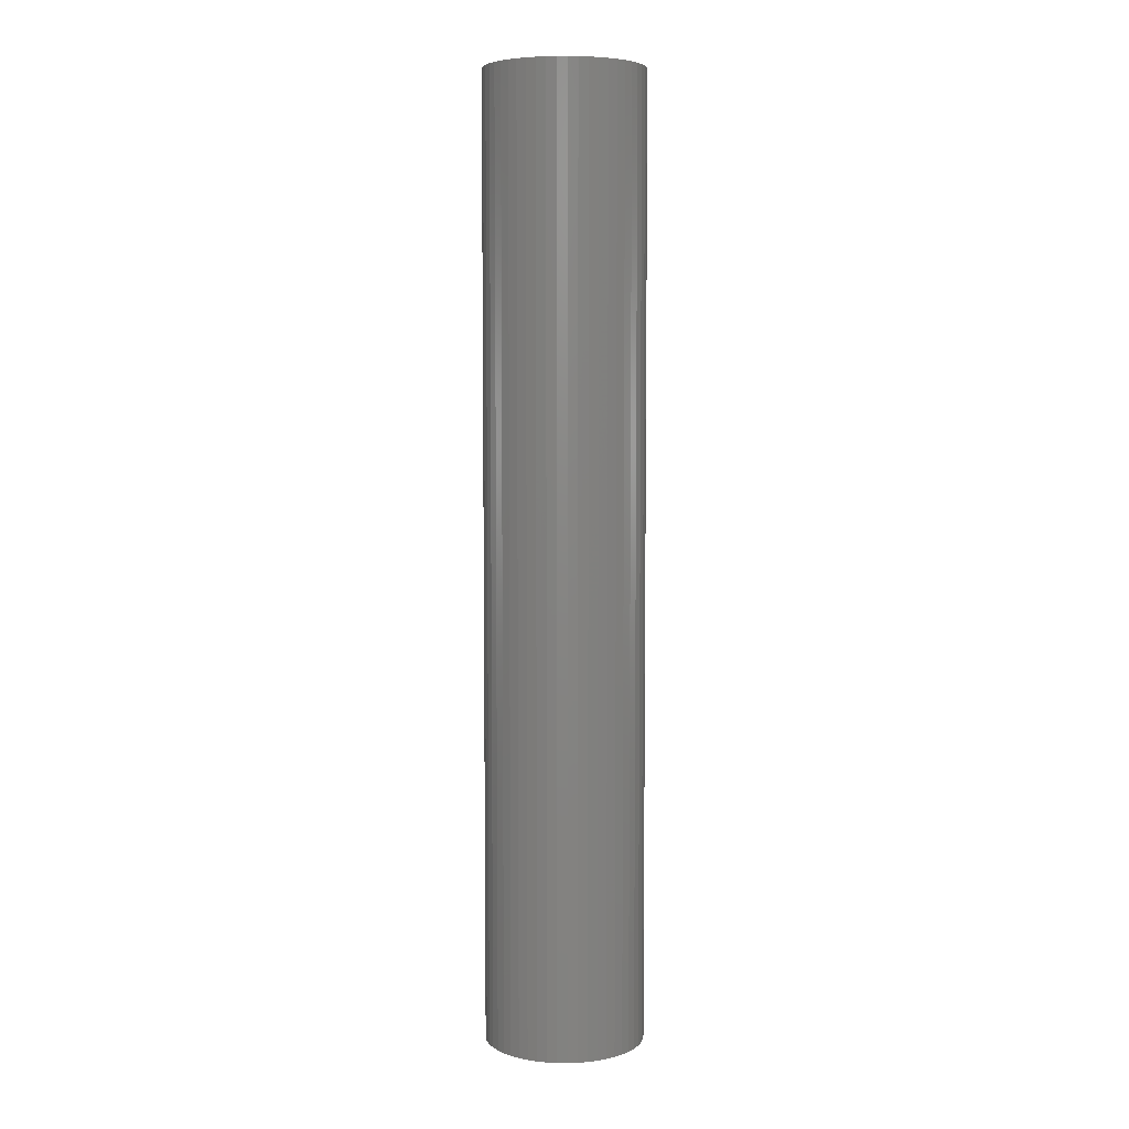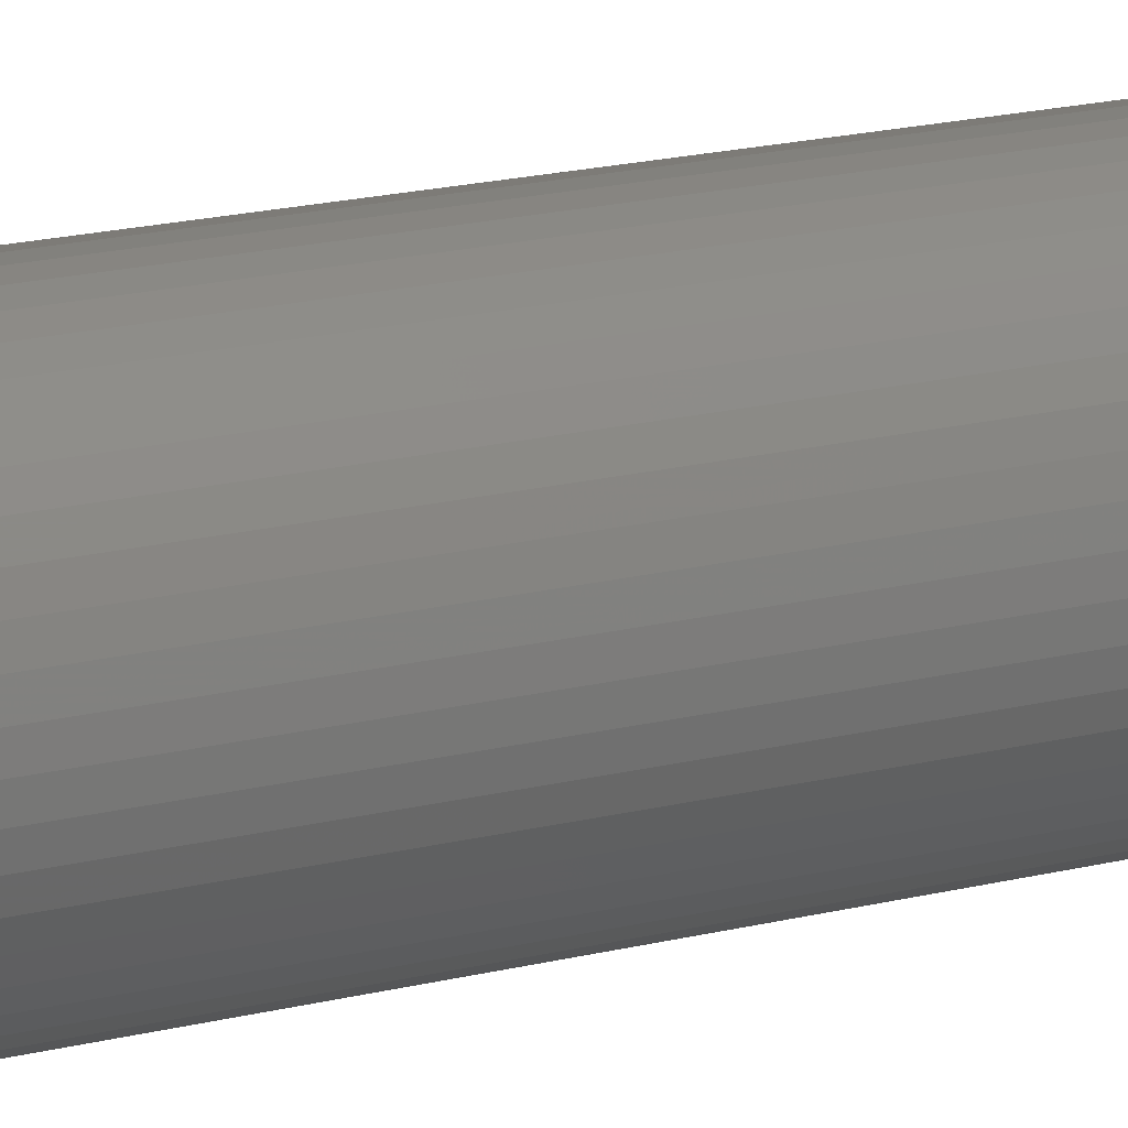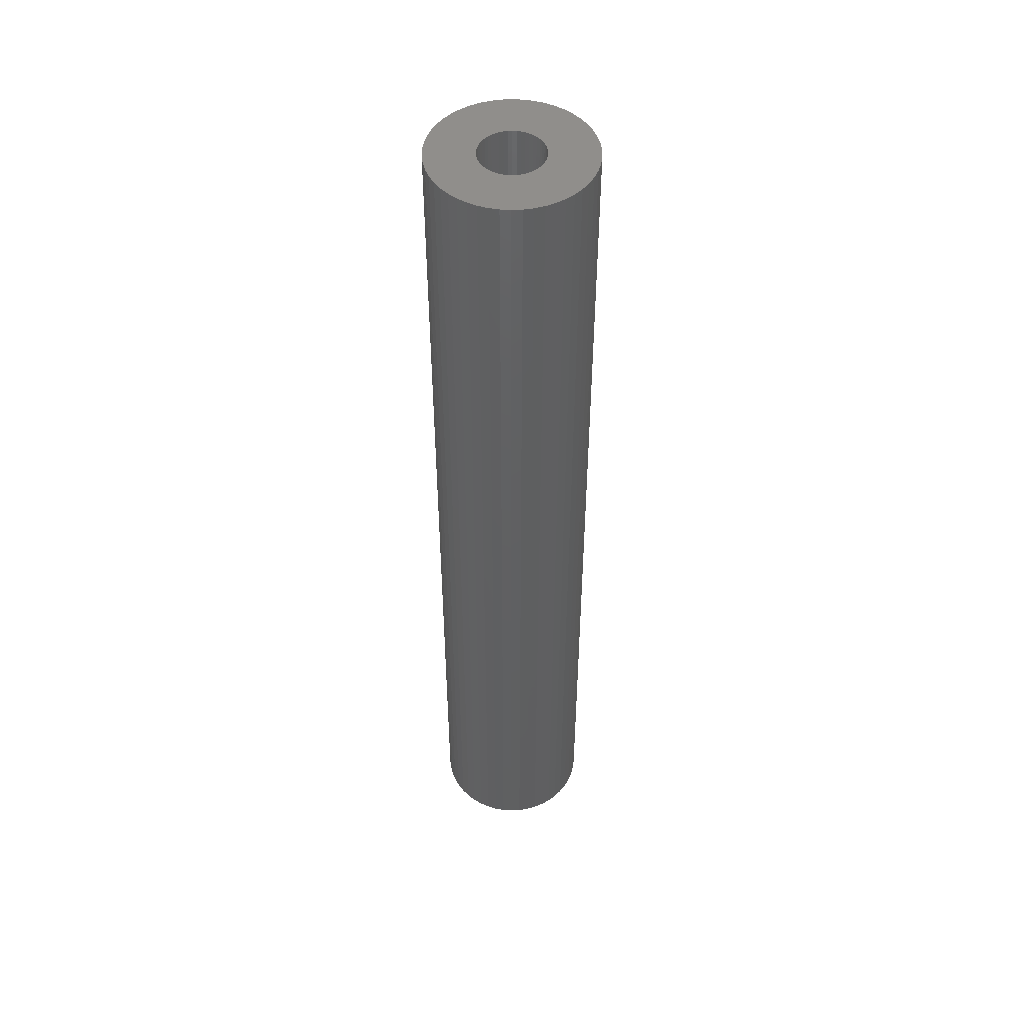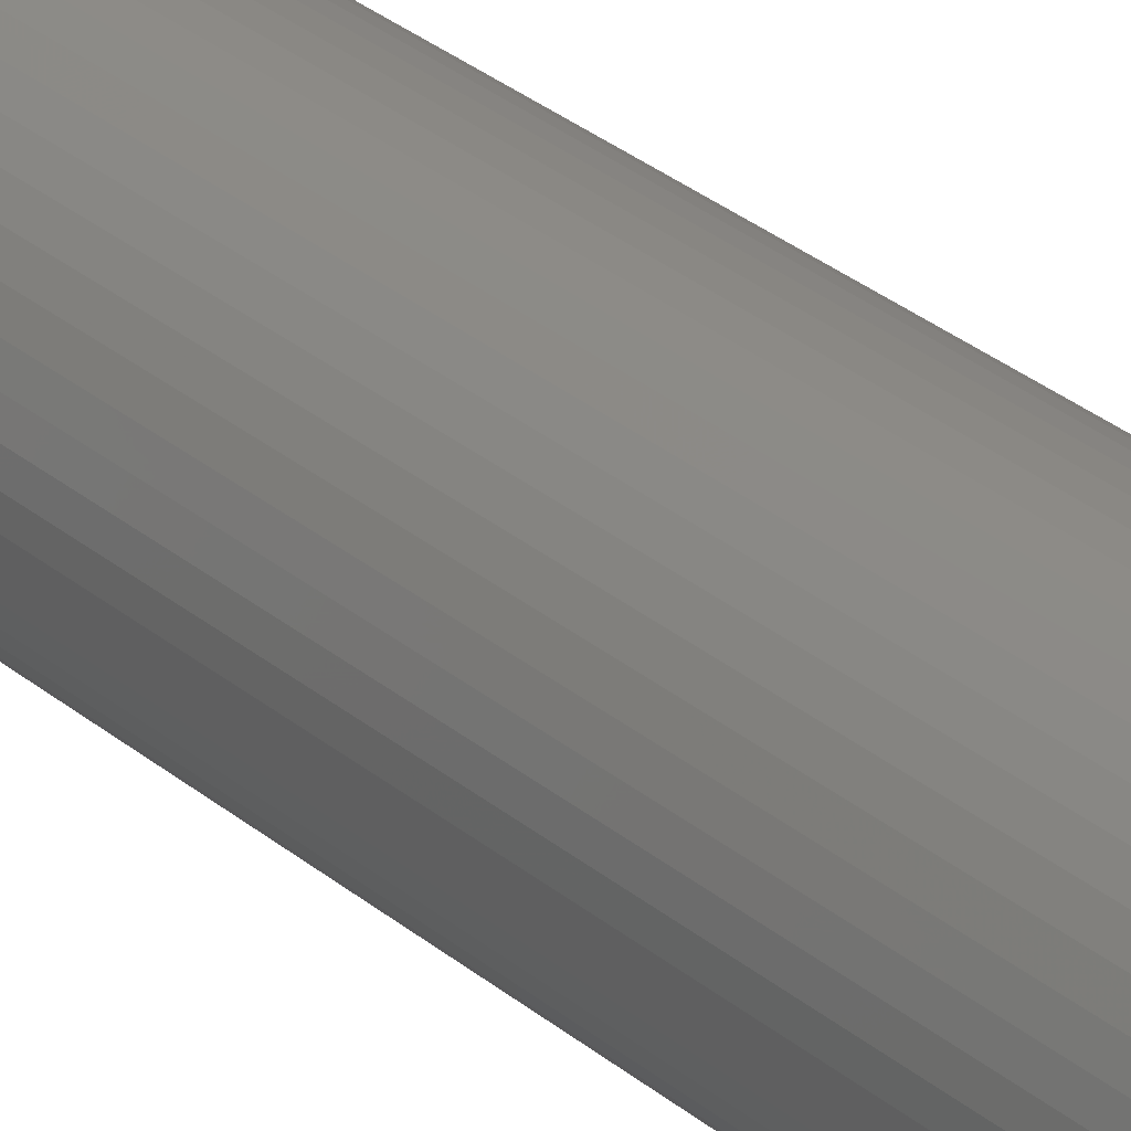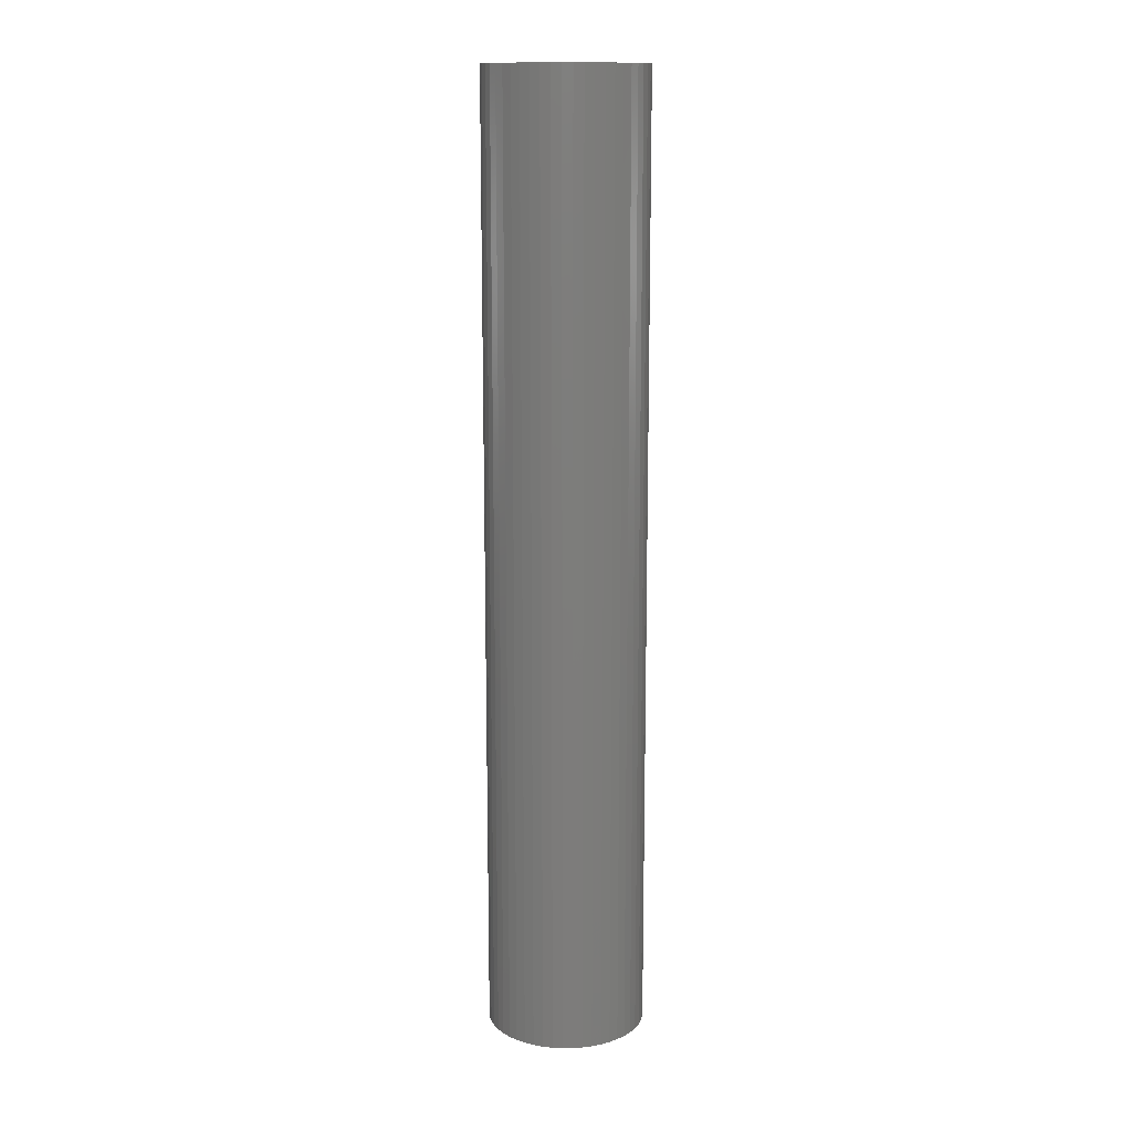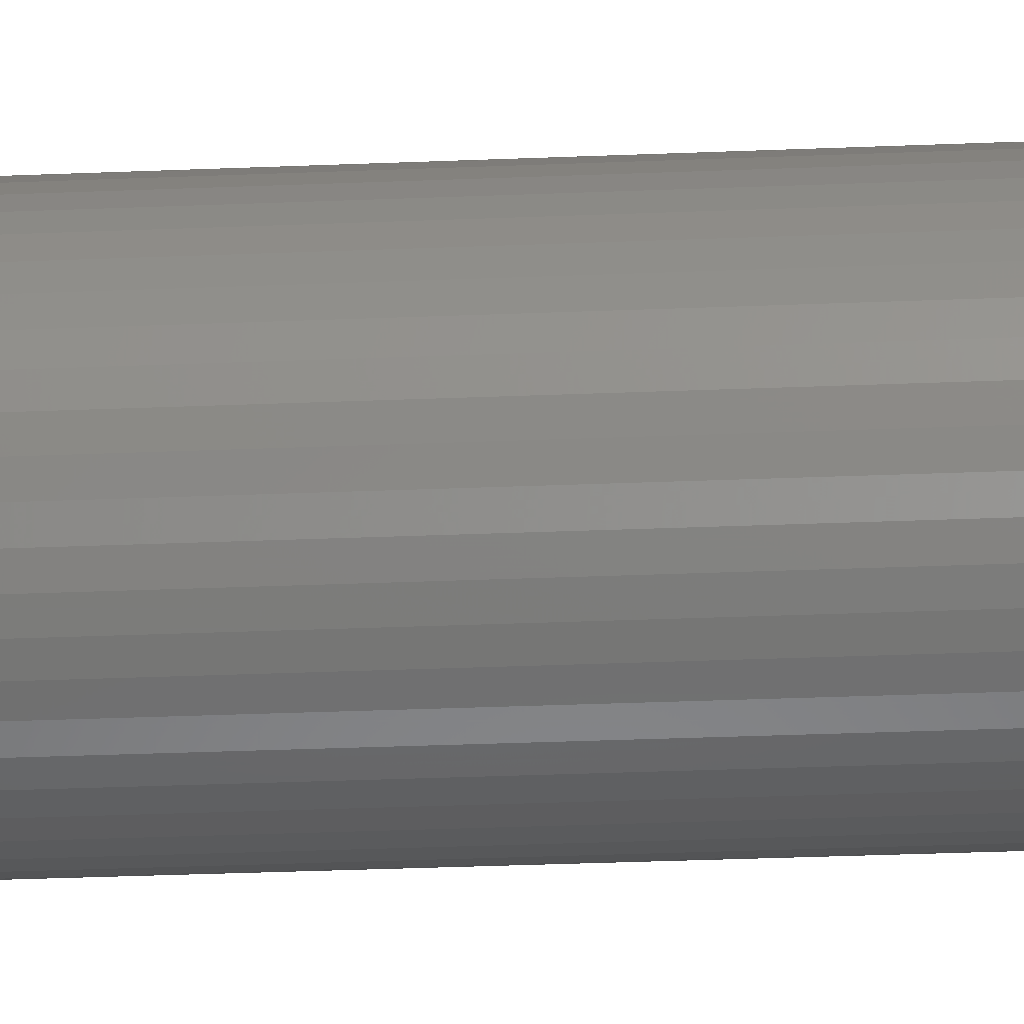
<metadata>
{"format":"stl","ext":"stl","renderer":"f3d","projection":"perspective","resolution":1024,"background":"white","views":[{"elev":5.9,"azim":-156.8,"up":"+Z"},{"elev":15.4,"azim":-120.0,"up":"+Y"},{"elev":48.5,"azim":133.7,"up":"+Z"},{"elev":31.8,"azim":139.0,"up":"+Y"},{"elev":13.8,"azim":135.8,"up":"+Z"},{"elev":-25.5,"azim":-85.9,"up":"+Y"}]}
</metadata>
<code>
# stl→obj: 200 verts, 400 faces
v 2.5 0 15
v 2.48 0.3133 -15
v 2.48 0.3133 15
v 2.5 0 -15
v -2.5 0 -15
v -2.48 0.3133 15
v -2.48 0.3133 -15
v -2.5 0 15
v 0.157 2.495 -15
v -0.157 2.495 15
v 0.157 2.495 15
v -0.157 2.495 -15
v -0.157 -2.495 -15
v 0.157 -2.495 15
v -0.157 -2.495 15
v 0.157 -2.495 -15
v 1.822 1.711 -15
v 1.594 1.926 15
v 1.822 1.711 15
v 1.594 1.926 -15
v -1.594 1.926 -15
v -1.822 1.711 15
v -1.594 1.926 15
v -1.822 1.711 -15
v -0.7725 2.378 -15
v -1.064 2.262 15
v -0.7725 2.378 15
v -1.064 2.262 -15
v 2.324 0.9203 15
v 2.191 1.204 -15
v 2.191 1.204 15
v 2.324 0.9203 -15
v 1.064 2.262 -15
v 0.7725 2.378 15
v 1.064 2.262 15
v 0.7725 2.378 -15
v 0.4685 2.456 15
v 0.4685 2.456 -15
v 1.34 2.111 -15
v 1.34 2.111 15
v -2.324 0.9203 -15
v -2.191 1.204 15
v -2.191 1.204 -15
v -2.324 0.9203 15
v 1 0 15
v 0.9921 0.1253 15
v 2.421 0.6217 15
v 2.48 -0.3133 15
v 0.9686 0.2487 15
v 0.9921 -0.1253 15
v 0.9298 0.3681 15
v 2.421 -0.6217 15
v 0.8763 0.4818 15
v 2.023 1.469 15
v 0.9686 -0.2487 15
v 0.809 0.5878 15
v 2.324 -0.9203 15
v 0.729 0.6845 15
v 0.9298 -0.3681 15
v 0.6374 0.7705 15
v 2.191 -1.204 15
v 0.5358 0.8443 15
v 0.8763 -0.4818 15
v 2.023 -1.469 15
v 0.4258 0.9048 15
v 0.309 0.9511 15
v 0.1874 0.9823 15
v 0.06279 0.998 15
v -0.06279 0.998 15
v -0.1874 0.9823 15
v -0.4685 2.456 15
v -0.309 0.9511 15
v -0.4258 0.9048 15
v -0.5358 0.8443 15
v -1.34 2.111 15
v -0.6374 0.7705 15
v -0.729 0.6845 15
v -0.809 0.5878 15
v -2.023 1.469 15
v -0.8763 0.4818 15
v 0.809 -0.5878 15
v 1.822 -1.711 15
v 0.729 -0.6845 15
v 1.594 -1.926 15
v 0.6374 -0.7705 15
v 1.34 -2.111 15
v 0.5358 -0.8443 15
v 1.064 -2.262 15
v 0.4258 -0.9048 15
v 0.7725 -2.378 15
v 0.309 -0.9511 15
v 0.4685 -2.456 15
v 0.1874 -0.9823 15
v 0.06279 -0.998 15
v -0.06279 -0.998 15
v -0.1874 -0.9823 15
v -0.4685 -2.456 15
v -0.309 -0.9511 15
v -0.7725 -2.378 15
v -0.4258 -0.9048 15
v -1.064 -2.262 15
v -0.5358 -0.8443 15
v -1.34 -2.111 15
v -0.6374 -0.7705 15
v -1.594 -1.926 15
v -0.729 -0.6845 15
v -1.822 -1.711 15
v -0.809 -0.5878 15
v -2.023 -1.469 15
v -0.8763 -0.4818 15
v -2.191 -1.204 15
v -0.9298 -0.3681 15
v -2.324 -0.9203 15
v -0.9686 -0.2487 15
v -2.421 -0.6217 15
v -0.9921 -0.1253 15
v -2.48 -0.3133 15
v -1 0 15
v -0.9298 0.3681 15
v -0.9686 0.2487 15
v -2.421 0.6217 15
v -0.9921 0.1253 15
v -0.4685 2.456 -15
v 1 0 -15
v 2.48 -0.3133 -15
v 0.9921 -0.1253 -15
v 2.421 -0.6217 -15
v 0.9686 -0.2487 -15
v 2.324 -0.9203 -15
v 0.9921 0.1253 -15
v 0.9298 -0.3681 -15
v 2.191 -1.204 -15
v 2.421 0.6217 -15
v 0.8763 -0.4818 -15
v 2.023 -1.469 -15
v 0.9686 0.2487 -15
v 0.809 -0.5878 -15
v 1.822 -1.711 -15
v 0.729 -0.6845 -15
v 1.594 -1.926 -15
v 0.9298 0.3681 -15
v 0.6374 -0.7705 -15
v 1.34 -2.111 -15
v 0.5358 -0.8443 -15
v 1.064 -2.262 -15
v 0.8763 0.4818 -15
v 2.023 1.469 -15
v 0.4258 -0.9048 -15
v 0.7725 -2.378 -15
v 0.309 -0.9511 -15
v 0.4685 -2.456 -15
v 0.1874 -0.9823 -15
v 0.06279 -0.998 -15
v -0.06279 -0.998 -15
v -0.1874 -0.9823 -15
v -0.4685 -2.456 -15
v -0.309 -0.9511 -15
v -0.7725 -2.378 -15
v -0.4258 -0.9048 -15
v -1.064 -2.262 -15
v -0.5358 -0.8443 -15
v -1.34 -2.111 -15
v -0.6374 -0.7705 -15
v -1.594 -1.926 -15
v -0.729 -0.6845 -15
v -1.822 -1.711 -15
v -0.809 -0.5878 -15
v -2.023 -1.469 -15
v -0.8763 -0.4818 -15
v 0.809 0.5878 -15
v 0.729 0.6845 -15
v 0.6374 0.7705 -15
v 0.5358 0.8443 -15
v 0.4258 0.9048 -15
v 0.309 0.9511 -15
v 0.1874 0.9823 -15
v 0.06279 0.998 -15
v -0.06279 0.998 -15
v -0.1874 0.9823 -15
v -0.309 0.9511 -15
v -0.4258 0.9048 -15
v -0.5358 0.8443 -15
v -1.34 2.111 -15
v -0.6374 0.7705 -15
v -0.729 0.6845 -15
v -0.809 0.5878 -15
v -2.023 1.469 -15
v -0.8763 0.4818 -15
v -0.9298 0.3681 -15
v -0.9686 0.2487 -15
v -2.421 0.6217 -15
v -0.9921 0.1253 -15
v -1 0 -15
v -2.191 -1.204 -15
v -0.9298 -0.3681 -15
v -2.324 -0.9203 -15
v -0.9686 -0.2487 -15
v -2.421 -0.6217 -15
v -0.9921 -0.1253 -15
v -2.48 -0.3133 -15
f 1 2 3
f 2 1 4
f 5 6 7
f 6 5 8
f 9 10 11
f 10 9 12
f 13 14 15
f 14 13 16
f 17 18 19
f 18 17 20
f 21 22 23
f 22 21 24
f 25 26 27
f 26 25 28
f 29 30 31
f 30 29 32
f 33 34 35
f 34 33 36
f 36 37 34
f 37 36 38
f 39 35 40
f 35 39 33
f 41 42 43
f 42 41 44
f 45 1 3
f 46 3 47
f 1 45 48
f 49 47 29
f 50 48 45
f 51 29 31
f 48 50 52
f 53 31 54
f 55 52 50
f 56 54 19
f 52 55 57
f 58 19 18
f 59 57 55
f 60 18 40
f 57 59 61
f 62 40 35
f 63 61 59
f 61 63 64
f 3 46 45
f 47 49 46
f 29 51 49
f 31 53 51
f 54 56 53
f 65 35 34
f 19 58 56
f 18 60 58
f 40 62 60
f 66 34 37
f 35 65 62
f 34 66 65
f 37 67 66
f 11 67 37
f 11 68 67
f 11 69 68
f 10 69 11
f 10 70 69
f 71 70 10
f 70 71 72
f 27 72 71
f 72 27 73
f 26 73 27
f 73 26 74
f 75 74 26
f 74 75 76
f 23 76 75
f 76 23 77
f 22 77 23
f 77 22 78
f 78 79 80
f 79 78 22
f 81 64 63
f 64 81 82
f 83 82 81
f 82 83 84
f 85 84 83
f 84 85 86
f 87 86 85
f 86 87 88
f 89 88 87
f 88 89 90
f 91 90 89
f 90 91 92
f 93 92 91
f 93 14 92
f 94 14 93
f 95 14 94
f 95 15 14
f 96 15 95
f 97 96 98
f 99 98 100
f 96 97 15
f 101 100 102
f 103 102 104
f 105 104 106
f 98 99 97
f 107 106 108
f 109 108 110
f 111 110 112
f 113 112 114
f 115 114 116
f 100 101 99
f 117 116 118
f 42 80 79
f 80 42 119
f 102 103 101
f 44 119 42
f 104 105 103
f 119 44 120
f 106 107 105
f 121 120 44
f 108 109 107
f 120 121 122
f 110 111 109
f 6 122 121
f 112 113 111
f 122 6 118
f 114 115 113
f 8 118 6
f 116 117 115
f 118 8 117
f 12 71 10
f 71 12 123
f 124 4 125
f 126 125 127
f 4 124 2
f 128 127 129
f 130 2 124
f 131 129 132
f 2 130 133
f 134 132 135
f 136 133 130
f 137 135 138
f 133 136 32
f 139 138 140
f 141 32 136
f 142 140 143
f 32 141 30
f 144 143 145
f 146 30 141
f 30 146 147
f 125 126 124
f 127 128 126
f 129 131 128
f 132 134 131
f 135 137 134
f 148 145 149
f 138 139 137
f 140 142 139
f 143 144 142
f 150 149 151
f 145 148 144
f 149 150 148
f 151 152 150
f 16 152 151
f 16 153 152
f 16 154 153
f 13 154 16
f 13 155 154
f 156 155 13
f 155 156 157
f 158 157 156
f 157 158 159
f 160 159 158
f 159 160 161
f 162 161 160
f 161 162 163
f 164 163 162
f 163 164 165
f 166 165 164
f 165 166 167
f 167 168 169
f 168 167 166
f 170 147 146
f 147 170 17
f 171 17 170
f 17 171 20
f 172 20 171
f 20 172 39
f 173 39 172
f 39 173 33
f 174 33 173
f 33 174 36
f 175 36 174
f 36 175 38
f 176 38 175
f 176 9 38
f 177 9 176
f 178 9 177
f 178 12 9
f 179 12 178
f 123 179 180
f 25 180 181
f 179 123 12
f 28 181 182
f 183 182 184
f 21 184 185
f 180 25 123
f 24 185 186
f 187 186 188
f 43 188 189
f 41 189 190
f 191 190 192
f 181 28 25
f 7 192 193
f 194 169 168
f 169 194 195
f 182 183 28
f 196 195 194
f 184 21 183
f 195 196 197
f 185 24 21
f 198 197 196
f 186 187 24
f 197 198 199
f 188 43 187
f 200 199 198
f 189 41 43
f 199 200 193
f 190 191 41
f 5 193 200
f 192 7 191
f 193 5 7
f 16 92 14
f 92 16 151
f 47 32 29
f 32 47 133
f 3 133 47
f 133 3 2
f 54 17 19
f 17 54 147
f 31 147 54
f 147 31 30
f 38 11 37
f 11 38 9
f 20 40 18
f 40 20 39
f 43 79 187
f 79 43 42
f 187 22 24
f 22 187 79
f 191 44 41
f 44 191 121
f 7 121 191
f 121 7 6
f 28 75 26
f 75 28 183
f 183 23 75
f 23 183 21
f 123 27 71
f 27 123 25
f 48 4 1
f 4 48 125
f 61 129 57
f 129 61 132
f 166 105 107
f 105 166 164
f 194 113 196
f 113 194 111
f 168 111 194
f 111 168 109
f 145 86 88
f 86 145 143
f 57 127 52
f 127 57 129
f 166 109 168
f 109 166 107
f 198 117 200
f 117 198 115
f 200 8 5
f 8 200 117
f 196 115 198
f 115 196 113
f 140 82 84
f 82 140 138
f 149 88 90
f 88 149 145
f 151 90 92
f 90 151 149
f 52 125 48
f 125 52 127
f 64 132 61
f 132 64 135
f 82 135 64
f 135 82 138
f 156 15 97
f 15 156 13
f 158 97 99
f 97 158 156
f 143 84 86
f 84 143 140
f 160 99 101
f 99 160 158
f 162 101 103
f 101 162 160
f 164 103 105
f 103 164 162
f 124 46 130
f 46 124 45
f 118 192 122
f 192 118 193
f 178 68 69
f 68 178 177
f 153 95 94
f 95 153 154
f 172 58 60
f 58 172 171
f 185 76 77
f 76 185 184
f 181 72 73
f 72 181 180
f 141 53 146
f 53 141 51
f 130 49 136
f 49 130 46
f 175 65 66
f 65 175 174
f 173 60 62
f 60 173 172
f 119 188 80
f 188 119 189
f 120 189 119
f 189 120 190
f 182 73 74
f 73 182 181
f 180 70 72
f 70 180 179
f 152 94 93
f 94 152 153
f 148 91 89
f 91 148 150
f 136 51 141
f 51 136 49
f 170 58 171
f 58 170 56
f 146 56 170
f 56 146 53
f 176 66 67
f 66 176 175
f 177 67 68
f 67 177 176
f 174 62 65
f 62 174 173
f 80 186 78
f 186 80 188
f 78 185 77
f 185 78 186
f 122 190 120
f 190 122 192
f 184 74 76
f 74 184 182
f 179 69 70
f 69 179 178
f 126 45 124
f 45 126 50
f 128 50 126
f 50 128 55
f 110 195 112
f 195 110 169
f 108 169 110
f 169 108 167
f 144 89 87
f 89 144 148
f 134 59 131
f 59 134 63
f 106 167 108
f 167 106 165
f 112 197 114
f 197 112 195
f 142 87 85
f 87 142 144
f 150 93 91
f 93 150 152
f 137 63 134
f 63 137 81
f 139 81 137
f 81 139 83
f 131 55 128
f 55 131 59
f 155 98 96
f 98 155 157
f 114 199 116
f 199 114 197
f 116 193 118
f 193 116 199
f 139 85 83
f 85 139 142
f 163 106 104
f 106 163 165
f 154 96 95
f 96 154 155
f 161 104 102
f 104 161 163
f 157 100 98
f 100 157 159
f 159 102 100
f 102 159 161

</code>
